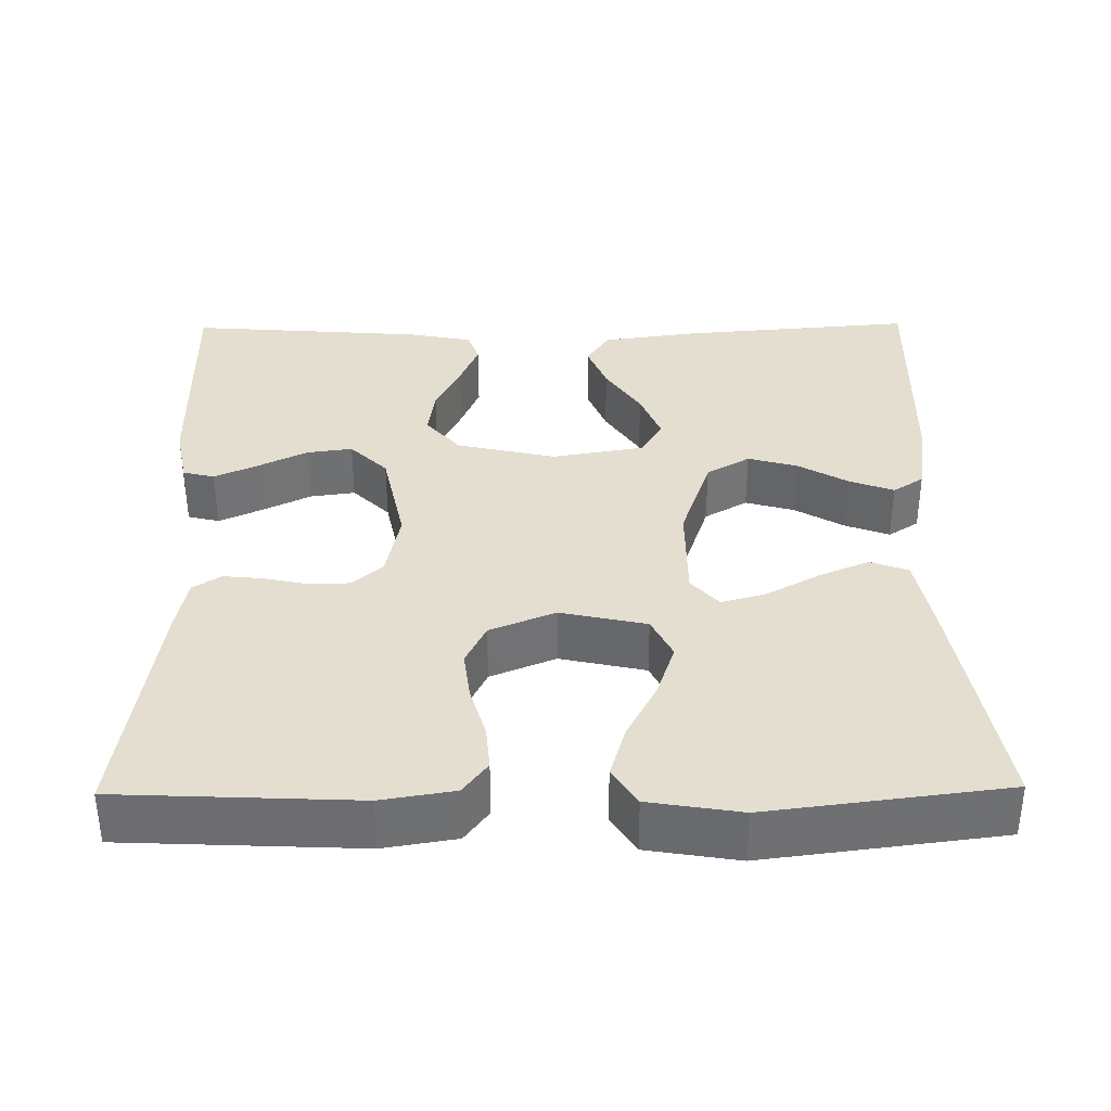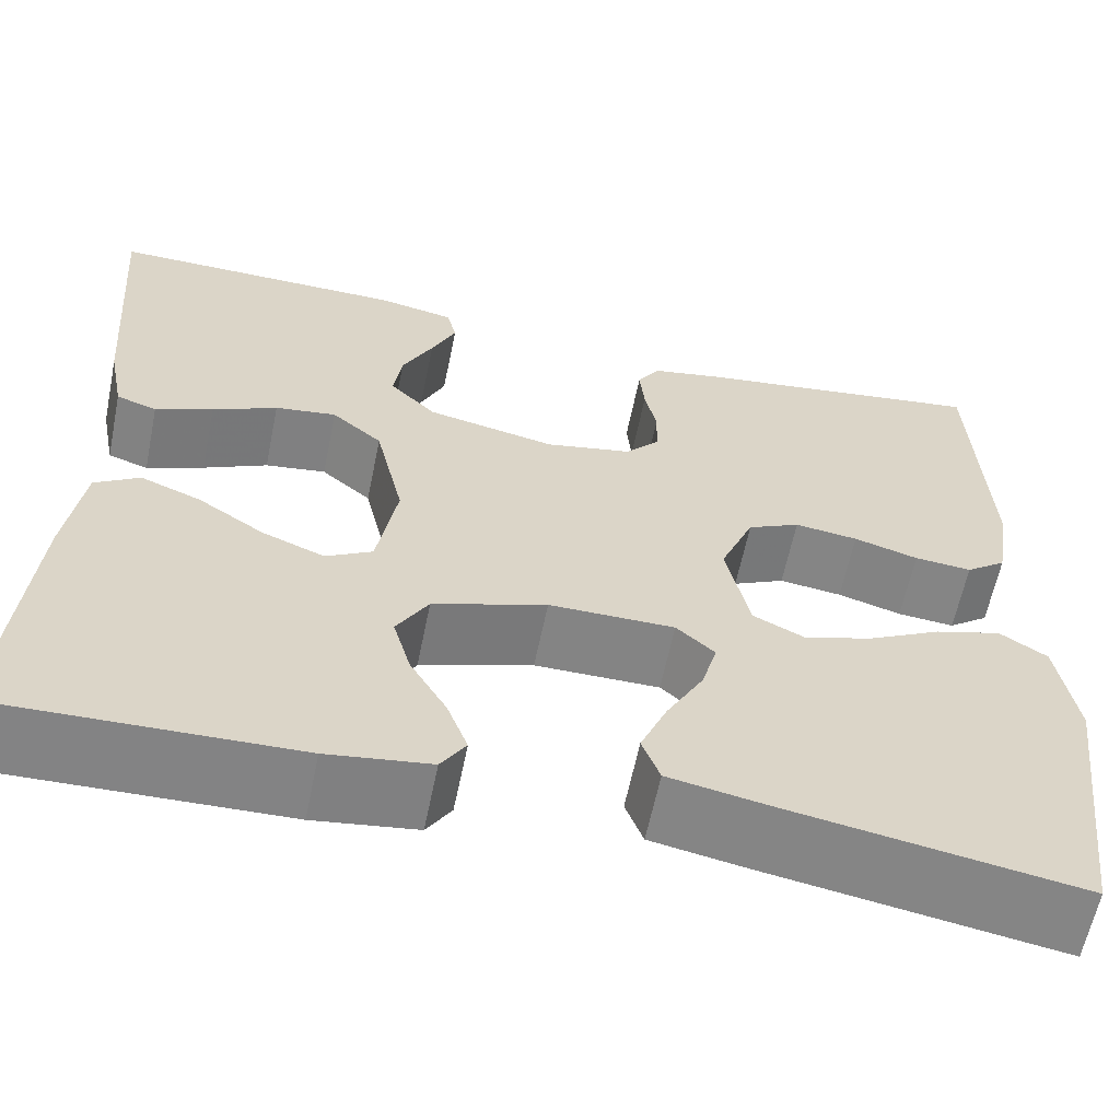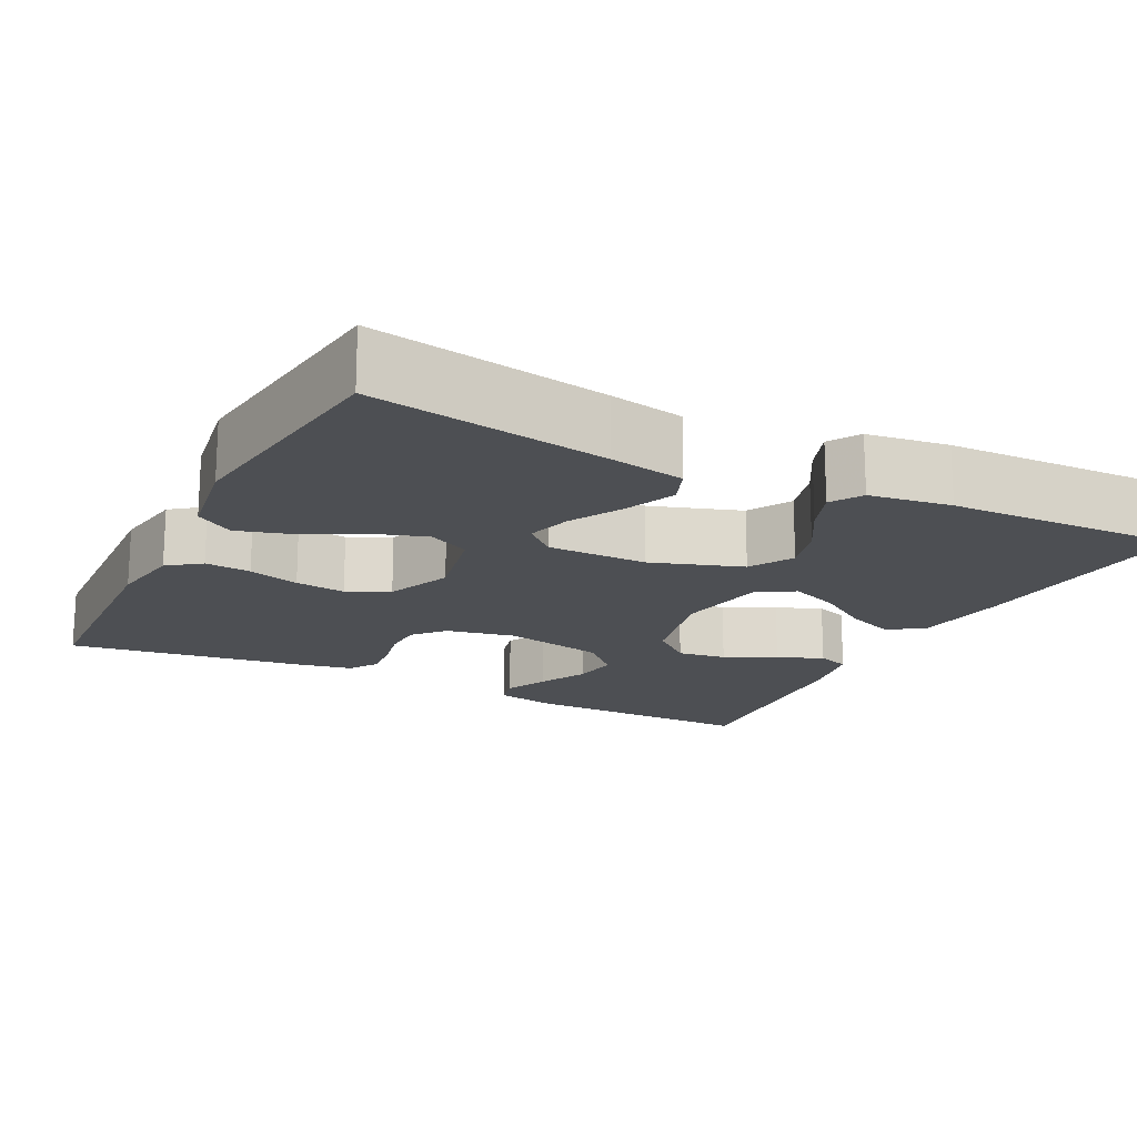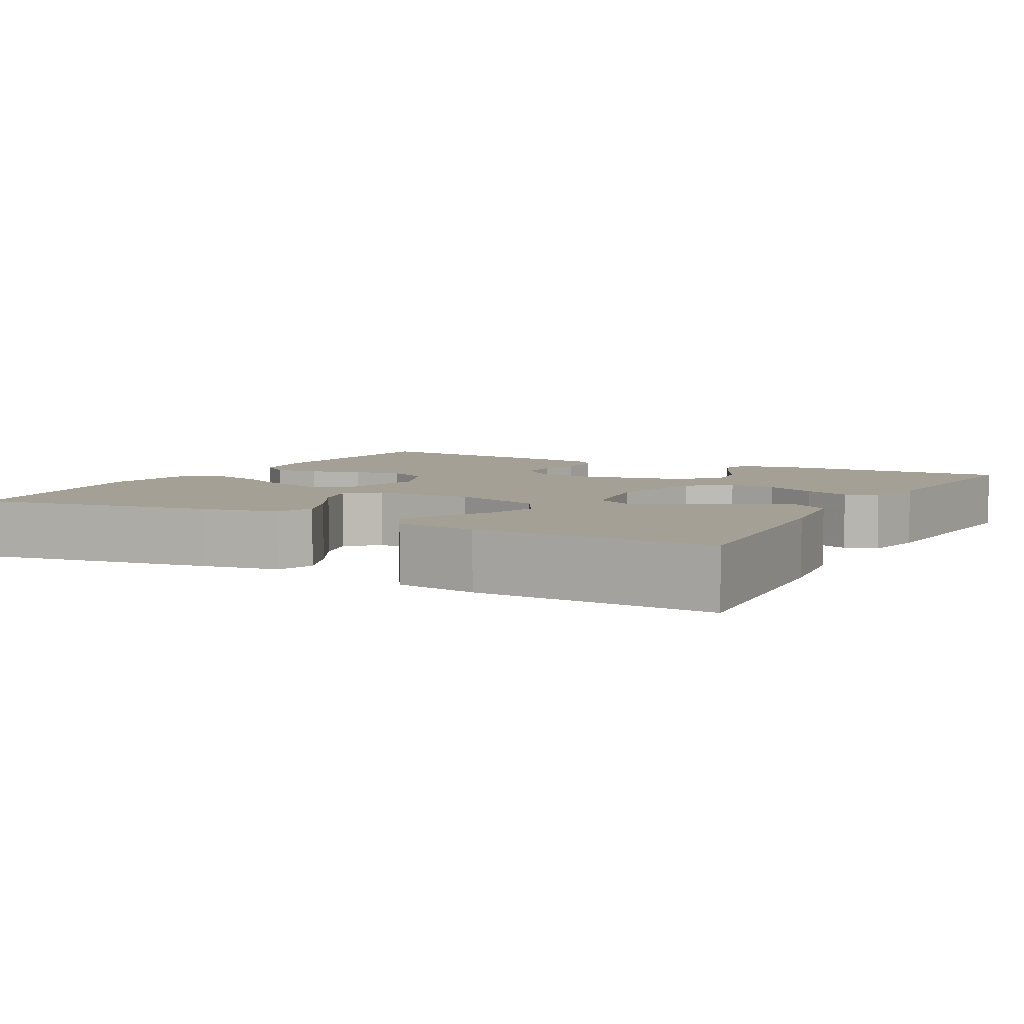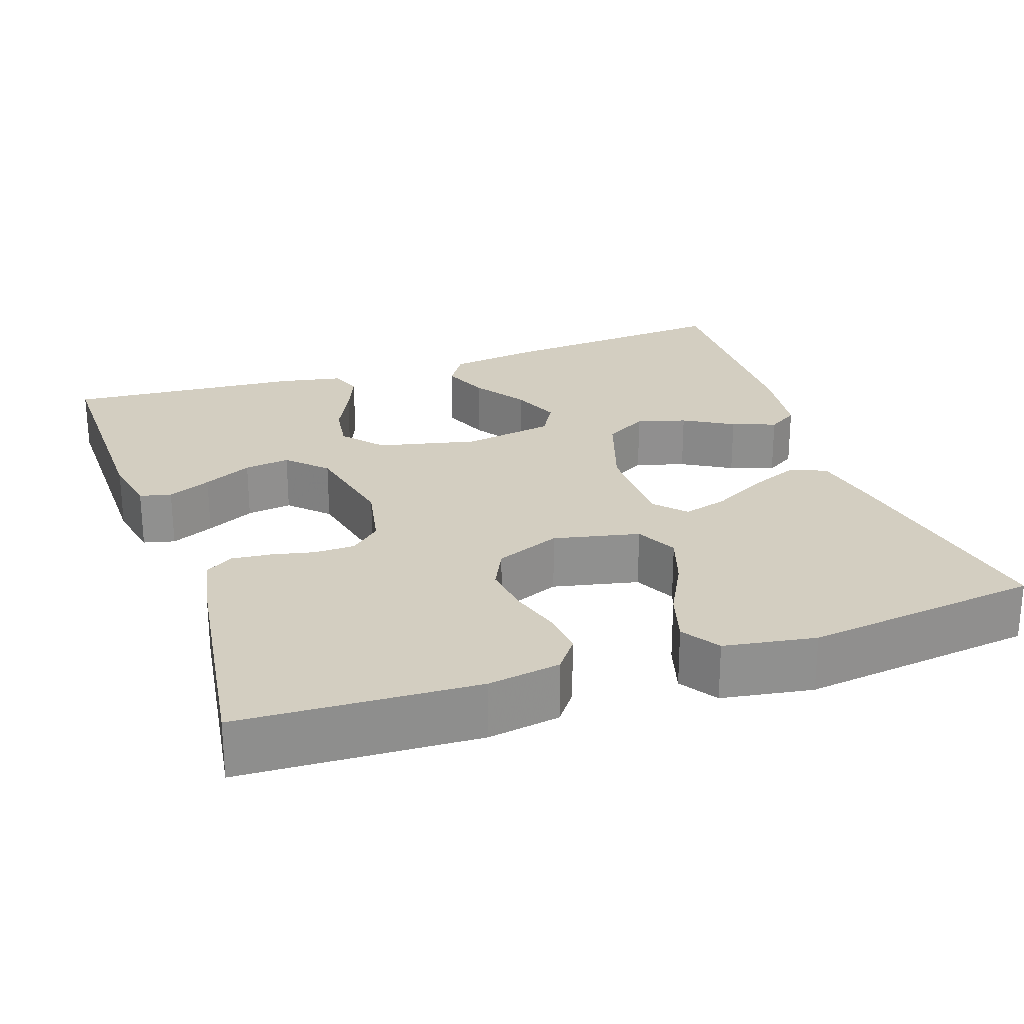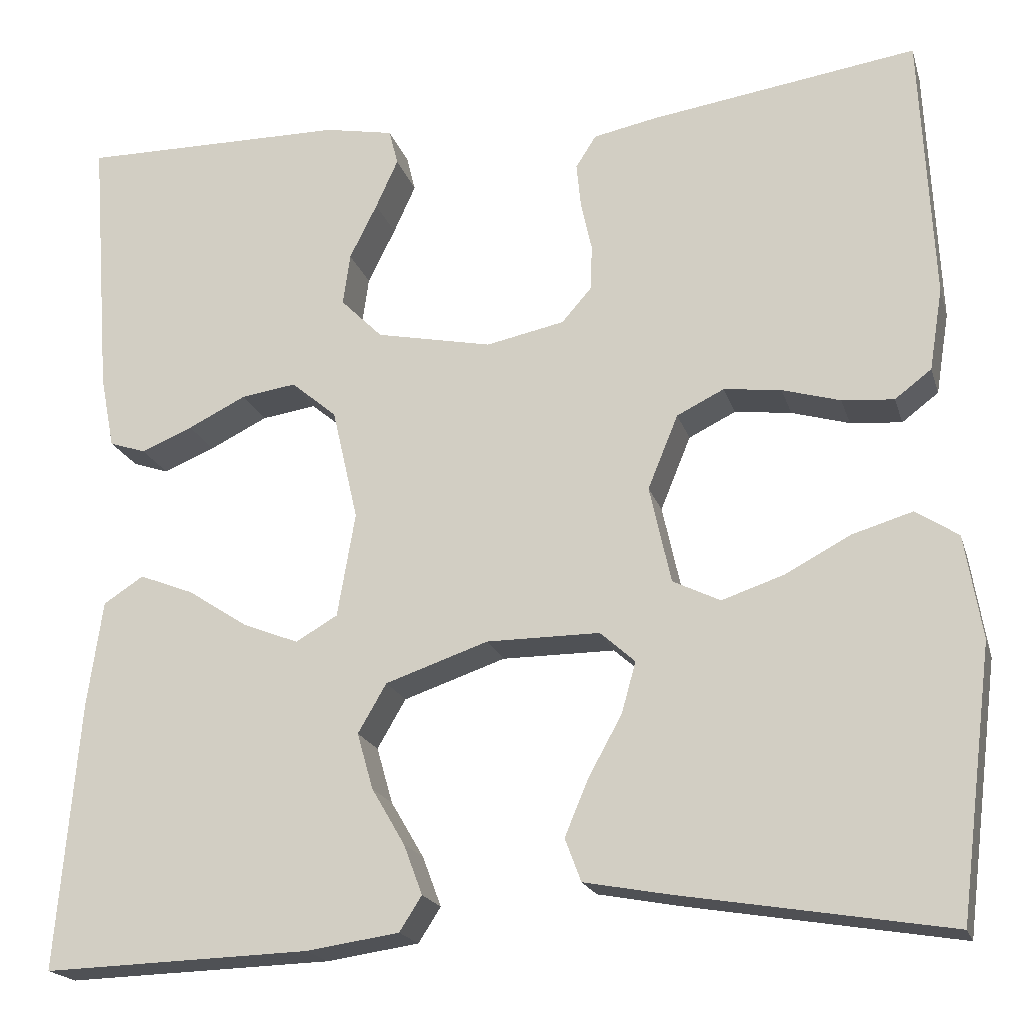
<metadata>
{"format":"obj","ext":"obj","renderer":"f3d","projection":"perspective","resolution":1024,"background":"white","views":[{"elev":35.7,"azim":89.3,"up":"+Y"},{"elev":-61.4,"azim":-11.6,"up":"+Z"},{"elev":-17.5,"azim":153.0,"up":"+Y"},{"elev":5.8,"azim":-151.3,"up":"+Y"},{"elev":24.9,"azim":70.9,"up":"+Y"},{"elev":-19.5,"azim":15.1,"up":"+Z"}]}
</metadata>
<code>
v -0.5 0.07 -0.5
v -0.475 0.07 -0.2
v -0.458 0.07 -0.08
v -0.413 0.07 -0.051
v -0.352 0.07 -0.075
v -0.285 0.07 -0.119
v -0.222 0.07 -0.144
v -0.175 0.07 -0.117
v -0.155 0.07 0
v -0.184 0.07 0.126
v -0.235 0.07 0.169
v -0.297 0.07 0.16
v -0.362 0.07 0.128
v -0.42 0.07 0.104
v -0.461 0.07 0.118
v -0.477 0.07 0.2
v -0.5 0.07 0.5
v -0.2 0.07 0.497
v -0.123 0.07 0.482
v -0.113 0.07 0.442
v -0.138 0.07 0.387
v -0.169 0.07 0.325
v -0.177 0.07 0.267
v -0.13 0.07 0.22
v 0 0.07 0.193
v 0.088 0.07 0.211
v 0.122 0.07 0.25
v 0.123 0.07 0.301
v 0.111 0.07 0.356
v 0.106 0.07 0.406
v 0.129 0.07 0.442
v 0.2 0.07 0.456
v 0.5 0.07 0.5
v 0.514 0.07 0.2
v 0.499 0.07 0.108
v 0.458 0.07 0.077
v 0.4 0.07 0.082
v 0.335 0.07 0.101
v 0.271 0.07 0.109
v 0.218 0.07 0.083
v 0.184 0.07 0
v 0.208 0.07 -0.109
v 0.261 0.07 -0.135
v 0.33 0.07 -0.112
v 0.404 0.07 -0.073
v 0.471 0.07 -0.053
v 0.519 0.07 -0.084
v 0.538 0.07 -0.2
v 0.5 0.07 -0.5
v 0.2 0.07 -0.45
v 0.104 0.07 -0.432
v 0.086 0.07 -0.384
v 0.113 0.07 -0.32
v 0.15 0.07 -0.253
v 0.166 0.07 -0.196
v 0.127 0.07 -0.161
v 0 0.07 -0.161
v -0.115 0.07 -0.2
v -0.147 0.07 -0.255
v -0.129 0.07 -0.318
v -0.092 0.07 -0.381
v -0.071 0.07 -0.437
v -0.096 0.07 -0.476
v -0.2 0.07 -0.491
v -0.5 0 -0.5
v -0.475 0 -0.2
v -0.458 0 -0.08
v -0.413 0 -0.051
v -0.352 0 -0.075
v -0.285 0 -0.119
v -0.222 0 -0.144
v -0.175 0 -0.117
v -0.155 0 0
v -0.184 0 0.126
v -0.235 0 0.169
v -0.297 0 0.16
v -0.362 0 0.128
v -0.42 0 0.104
v -0.461 0 0.118
v -0.477 0 0.2
v -0.5 0 0.5
v -0.2 0 0.497
v -0.123 0 0.482
v -0.113 0 0.442
v -0.138 0 0.387
v -0.169 0 0.325
v -0.177 0 0.267
v -0.13 0 0.22
v 0 0 0.193
v 0.088 0 0.211
v 0.122 0 0.25
v 0.123 0 0.301
v 0.111 0 0.356
v 0.106 0 0.406
v 0.129 0 0.442
v 0.2 0 0.456
v 0.5 0 0.5
v 0.514 0 0.2
v 0.499 0 0.108
v 0.458 0 0.077
v 0.4 0 0.082
v 0.335 0 0.101
v 0.271 0 0.109
v 0.218 0 0.083
v 0.184 0 0
v 0.208 0 -0.109
v 0.261 0 -0.135
v 0.33 0 -0.112
v 0.404 0 -0.073
v 0.471 0 -0.053
v 0.519 0 -0.084
v 0.538 0 -0.2
v 0.5 0 -0.5
v 0.2 0 -0.45
v 0.104 0 -0.432
v 0.086 0 -0.384
v 0.113 0 -0.32
v 0.15 0 -0.253
v 0.166 0 -0.196
v 0.127 0 -0.161
v 0 0 -0.161
v -0.115 0 -0.2
v -0.147 0 -0.255
v -0.129 0 -0.318
v -0.092 0 -0.381
v -0.071 0 -0.437
v -0.096 0 -0.476
v -0.2 0 -0.491
f 60 61 62 63
f 59 60 63 64
f 51 52 53 54
f 51 54 55
f 50 51 55
f 49 50 55
f 48 49 55
f 44 45 46 47
f 43 44 47 48
f 35 36 37 38
f 35 38 39
f 34 35 39
f 33 34 39
f 32 33 39 40
f 28 29 30 31
f 27 28 31 32
f 19 20 21 22
f 17 18 19 22
f 17 22 23
f 16 17 23 24
f 12 13 14 15
f 12 15 16 24
f 3 4 5 6
f 3 6 7
f 2 3 7
f 59 64 1 2
f 58 59 2 7
f 57 58 7 8
f 56 57 8 9
f 43 48 55 56
f 42 43 56 9
f 41 42 9 10
f 27 32 40 41
f 26 27 41
f 25 26 41 10
f 24 25 10 11
f 11 12 24
f 127 126 125 124
f 128 127 124 123
f 118 117 116 115
f 119 118 115
f 119 115 114
f 119 114 113
f 119 113 112
f 111 110 109 108
f 112 111 108 107
f 102 101 100 99
f 103 102 99
f 103 99 98
f 103 98 97
f 104 103 97 96
f 95 94 93 92
f 96 95 92 91
f 86 85 84 83
f 86 83 82 81
f 87 86 81
f 88 87 81 80
f 79 78 77 76
f 88 80 79 76
f 70 69 68 67
f 71 70 67
f 71 67 66
f 66 65 128 123
f 71 66 123 122
f 72 71 122 121
f 73 72 121 120
f 120 119 112 107
f 73 120 107 106
f 74 73 106 105
f 105 104 96 91
f 105 91 90
f 74 105 90 89
f 75 74 89 88
f 88 76 75
f 1 65 66 2
f 2 66 67 3
f 3 67 68 4
f 4 68 69 5
f 5 69 70 6
f 6 70 71 7
f 7 71 72 8
f 8 72 73 9
f 9 73 74 10
f 10 74 75 11
f 11 75 76 12
f 12 76 77 13
f 13 77 78 14
f 14 78 79 15
f 15 79 80 16
f 16 80 81 17
f 17 81 82 18
f 18 82 83 19
f 19 83 84 20
f 20 84 85 21
f 21 85 86 22
f 22 86 87 23
f 23 87 88 24
f 24 88 89 25
f 25 89 90 26
f 26 90 91 27
f 27 91 92 28
f 28 92 93 29
f 29 93 94 30
f 30 94 95 31
f 31 95 96 32
f 32 96 97 33
f 33 97 98 34
f 34 98 99 35
f 35 99 100 36
f 36 100 101 37
f 37 101 102 38
f 38 102 103 39
f 39 103 104 40
f 40 104 105 41
f 41 105 106 42
f 42 106 107 43
f 43 107 108 44
f 44 108 109 45
f 45 109 110 46
f 46 110 111 47
f 47 111 112 48
f 48 112 113 49
f 49 113 114 50
f 50 114 115 51
f 51 115 116 52
f 52 116 117 53
f 53 117 118 54
f 54 118 119 55
f 55 119 120 56
f 56 120 121 57
f 57 121 122 58
f 58 122 123 59
f 59 123 124 60
f 60 124 125 61
f 61 125 126 62
f 62 126 127 63
f 63 127 128 64
f 64 128 65 1

</code>
